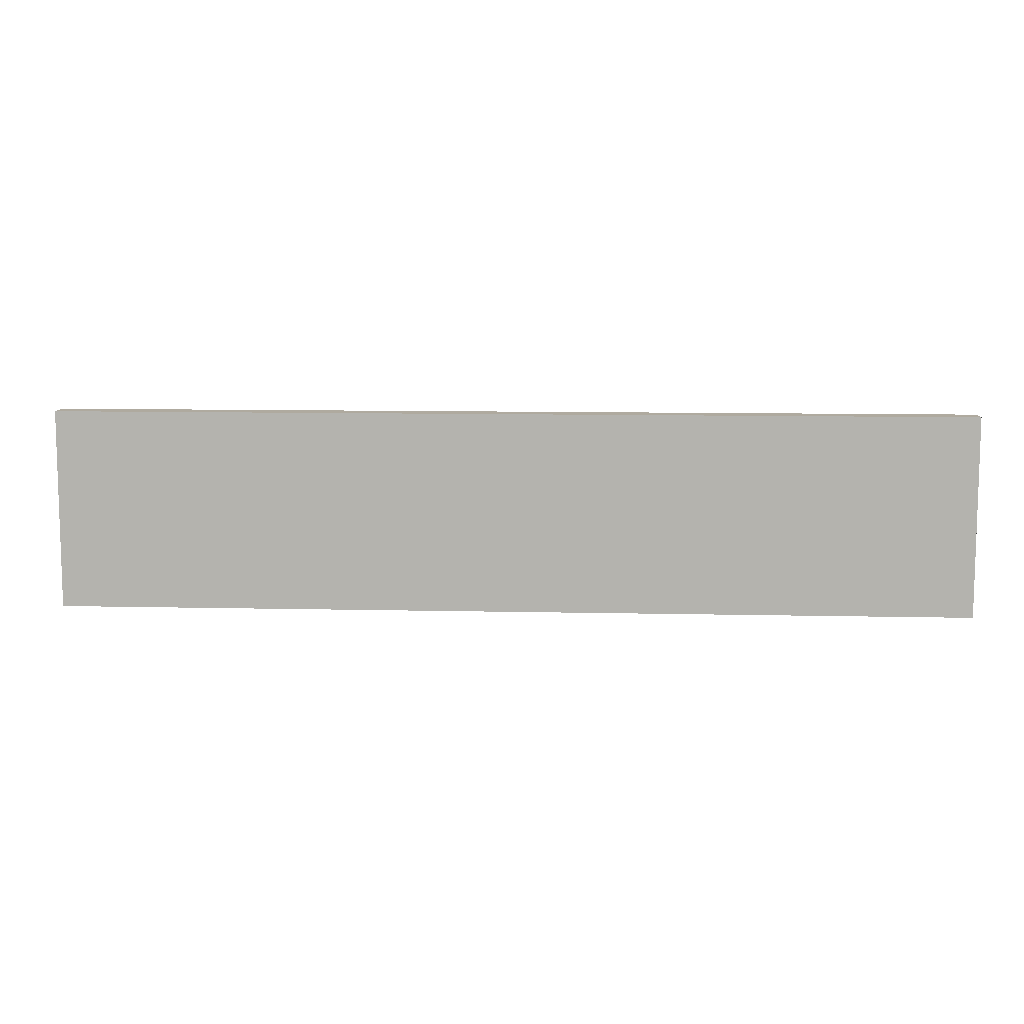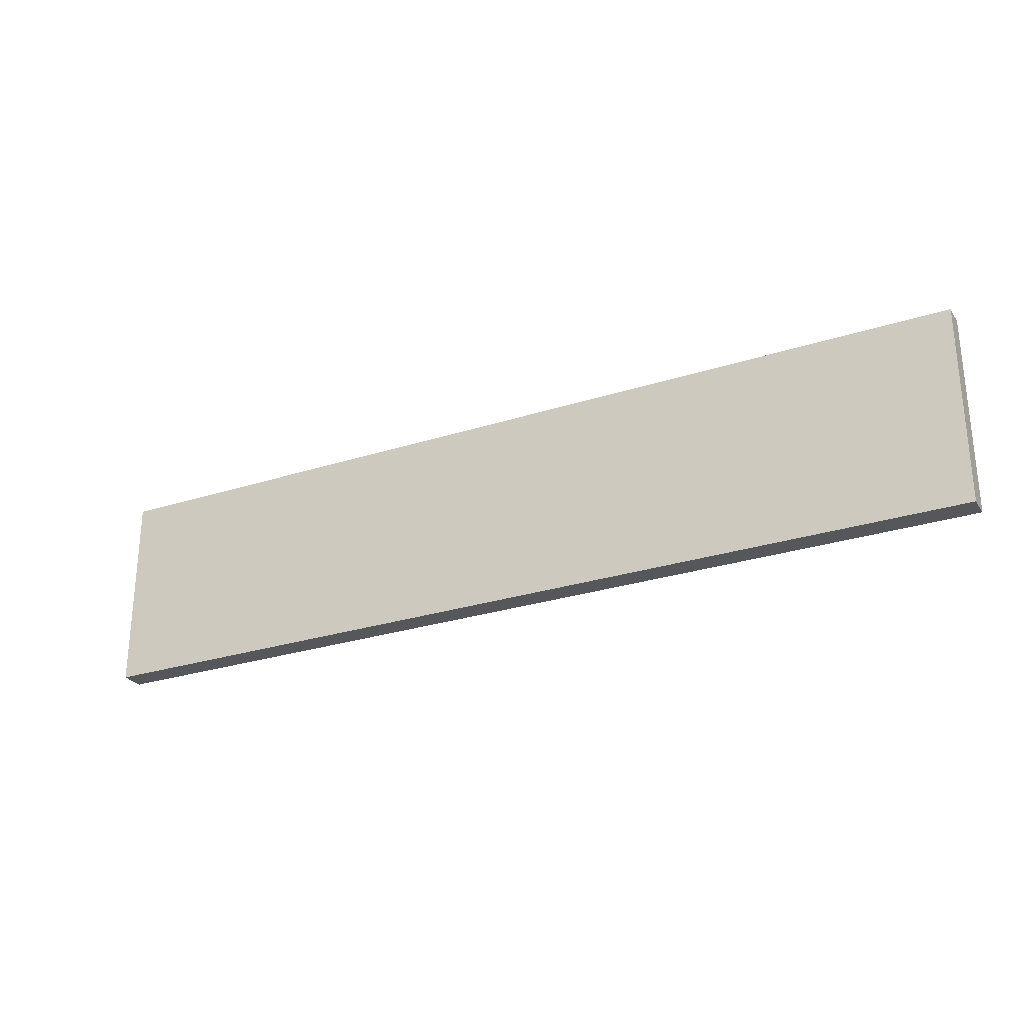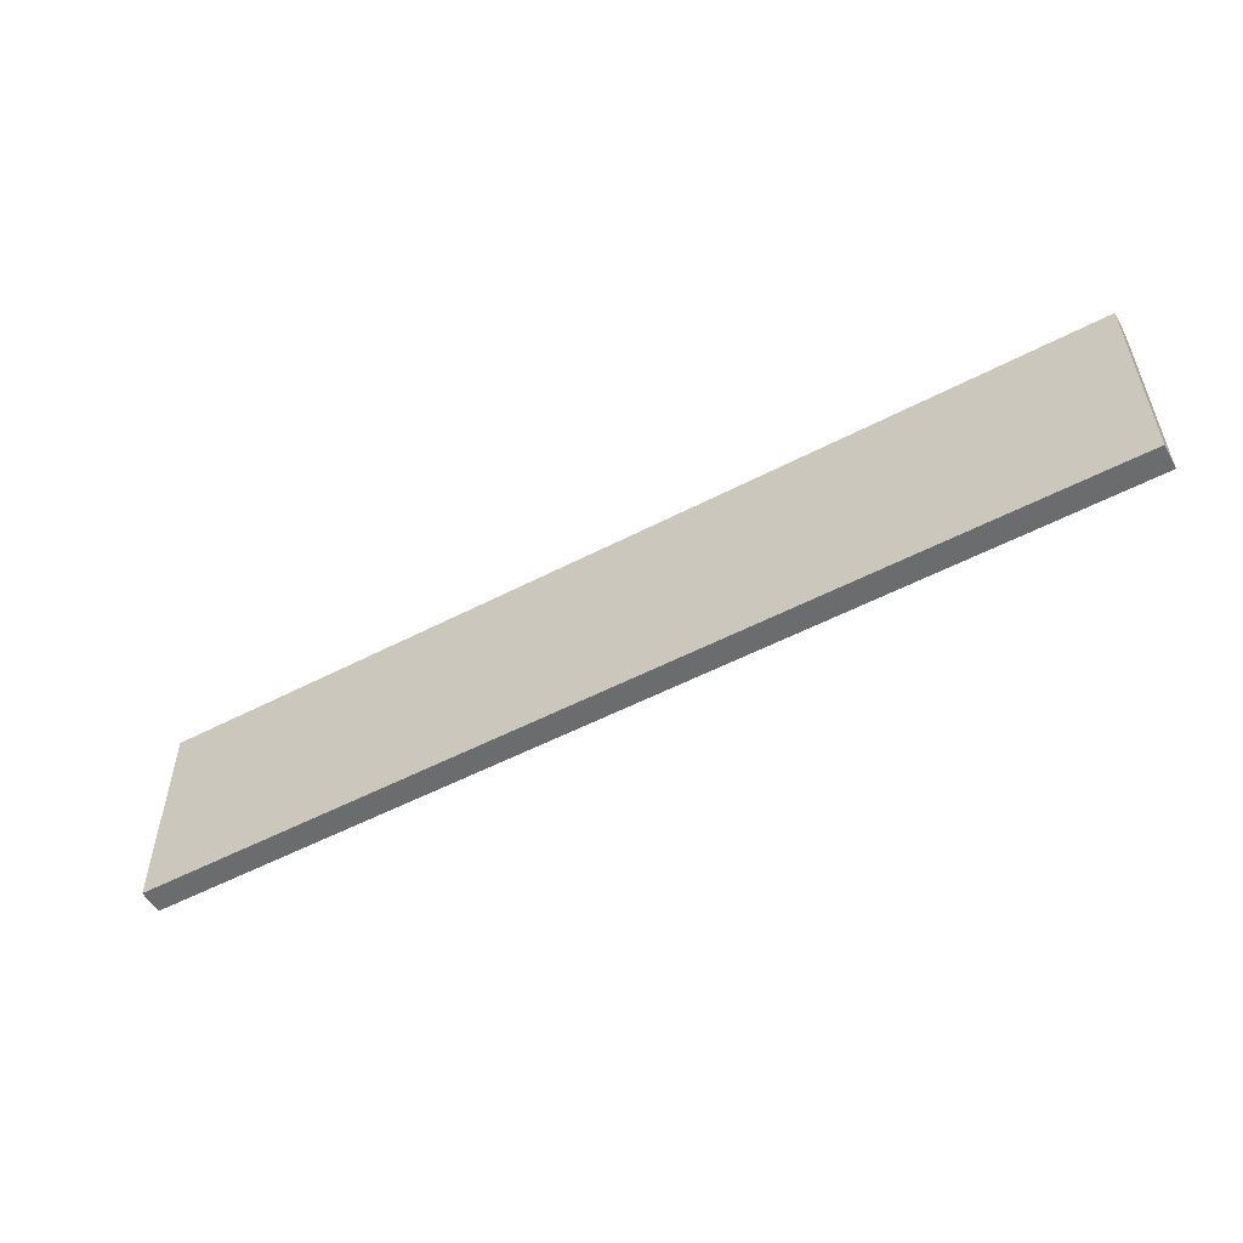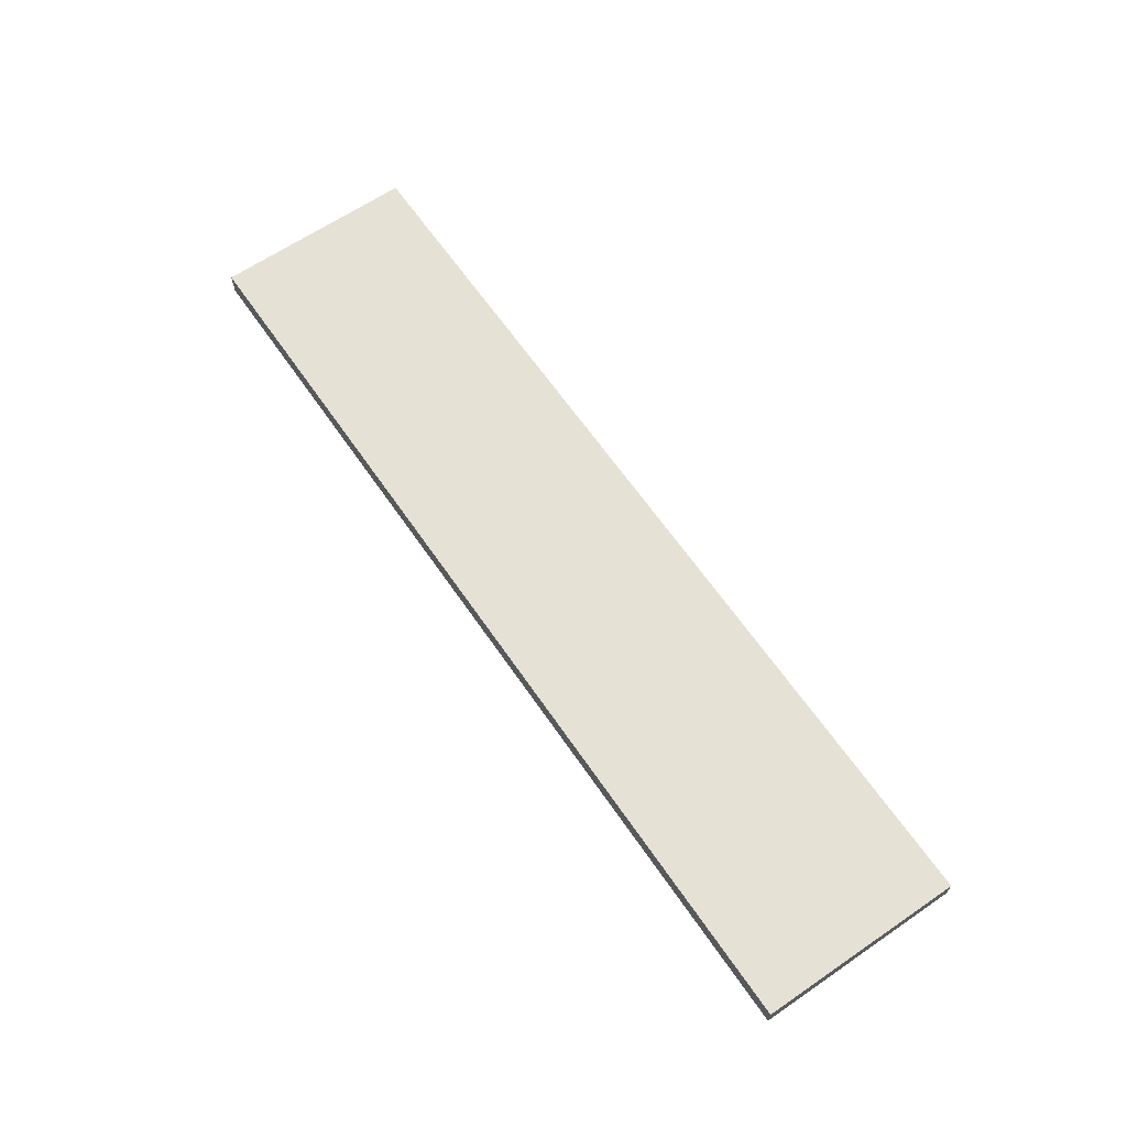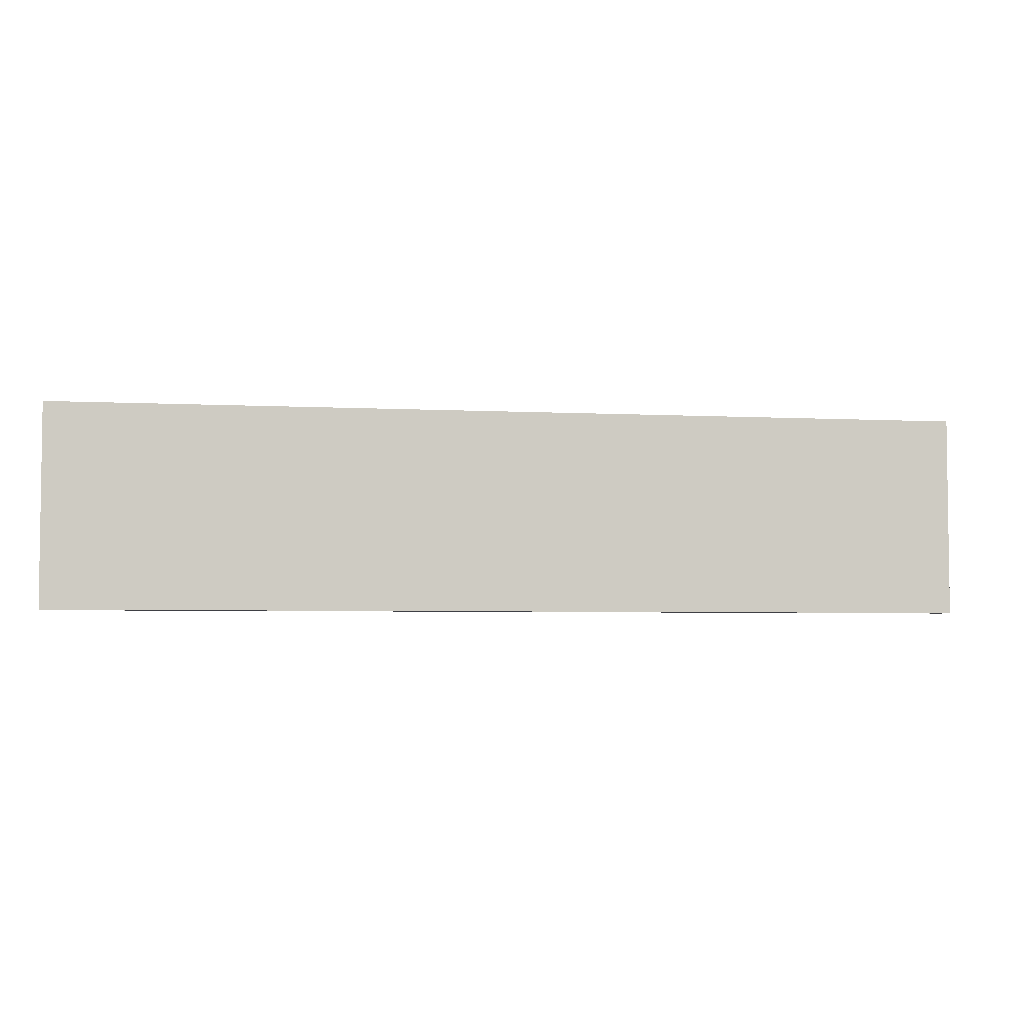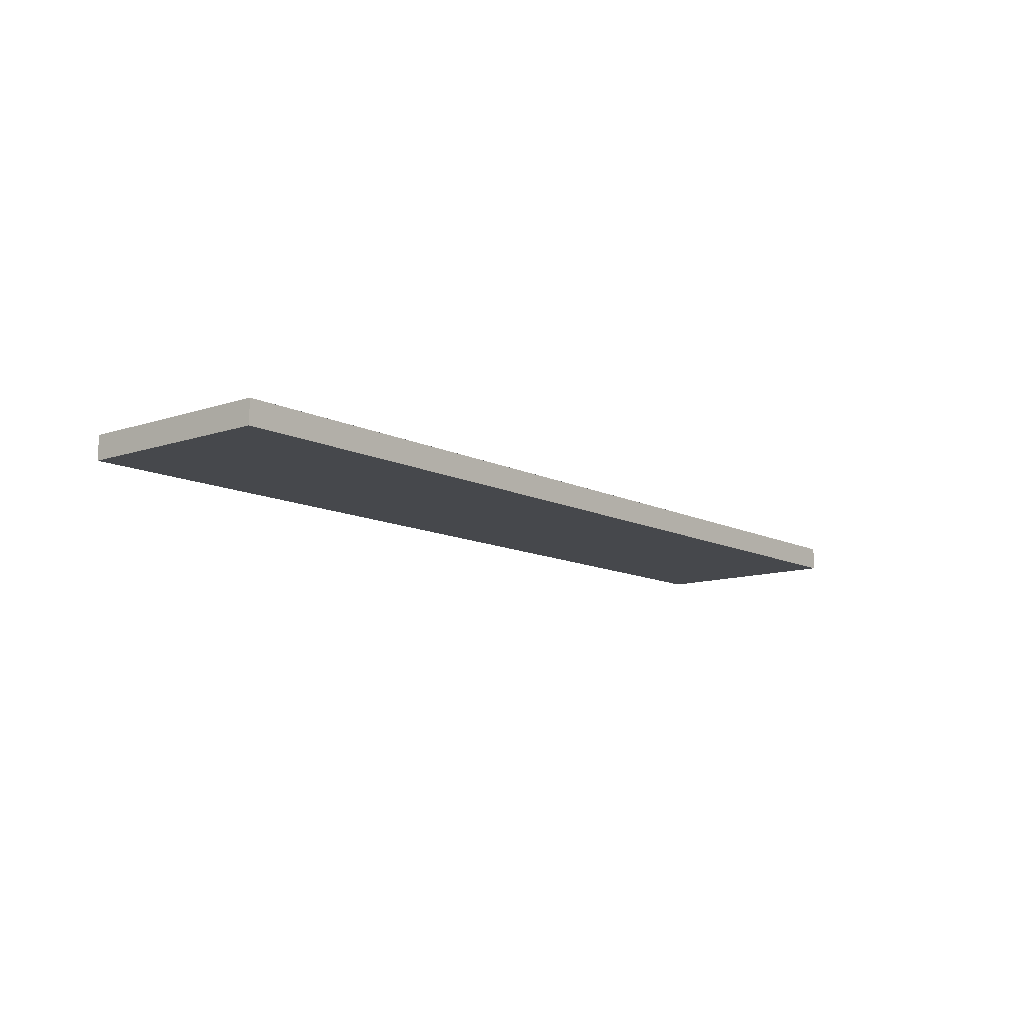
<metadata>
{"format":"obj","ext":"obj","renderer":"f3d","projection":"perspective","resolution":1024,"background":"white","views":[{"elev":9.5,"azim":3.4,"up":"+Y"},{"elev":-27.1,"azim":26.6,"up":"+Y"},{"elev":-53.6,"azim":-150.9,"up":"+Y"},{"elev":64.3,"azim":-124.5,"up":"+Z"},{"elev":-4.4,"azim":-9.8,"up":"+Y"},{"elev":-11.4,"azim":129.6,"up":"+Z"}]}
</metadata>
<code>
v -19.5 -4.25 0.5
v 19.5 -4.25 0.5
v -19.5 4.25 0.5
v 19.5 4.25 0.5
v -19.5 4.25 -0.5
v 19.5 4.25 -0.5
v -19.5 -4.25 -0.5
v 19.5 -4.25 -0.5
g level1Wall
f 1 2 3
f 3 2 4
f 3 4 5
f 5 4 6
f 5 6 7
f 7 6 8
f 7 8 1
f 1 8 2
f 2 8 4
f 4 8 6
f 7 1 5
f 5 1 3

</code>
